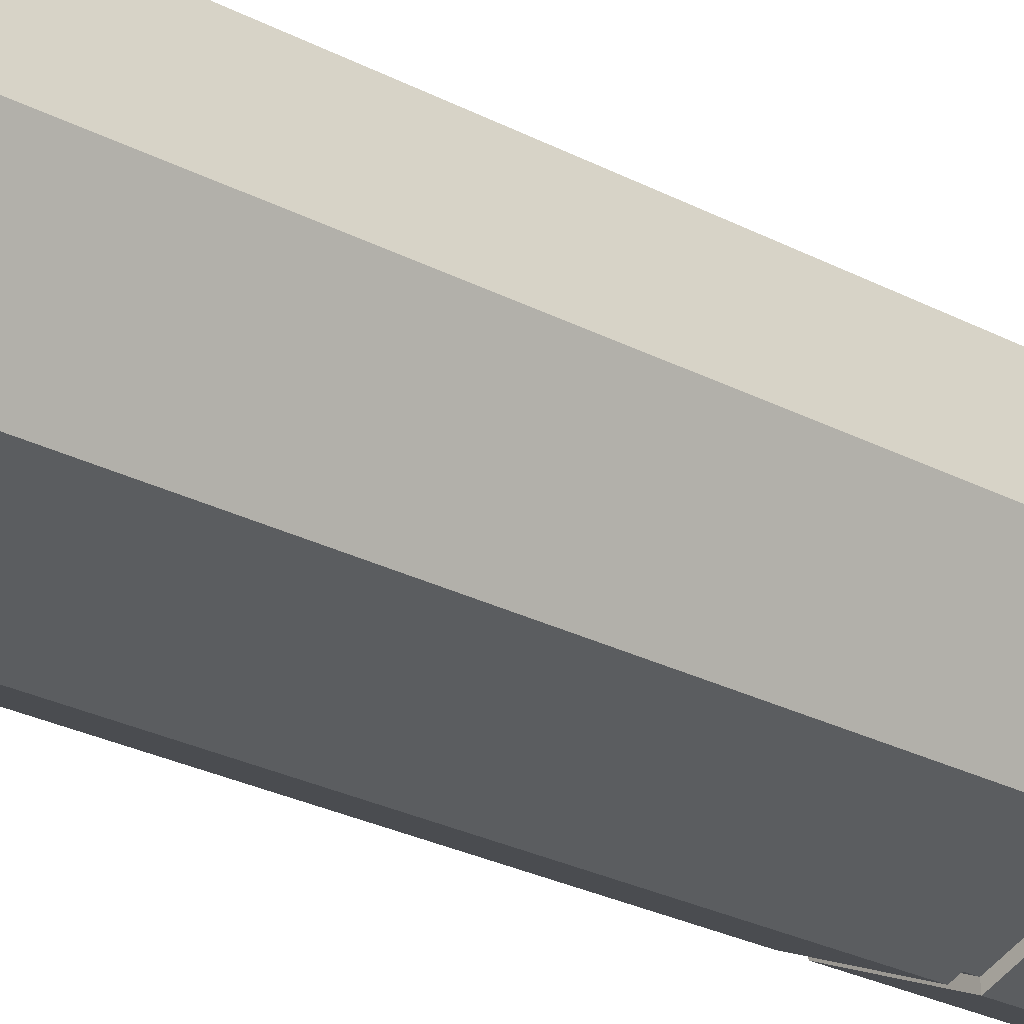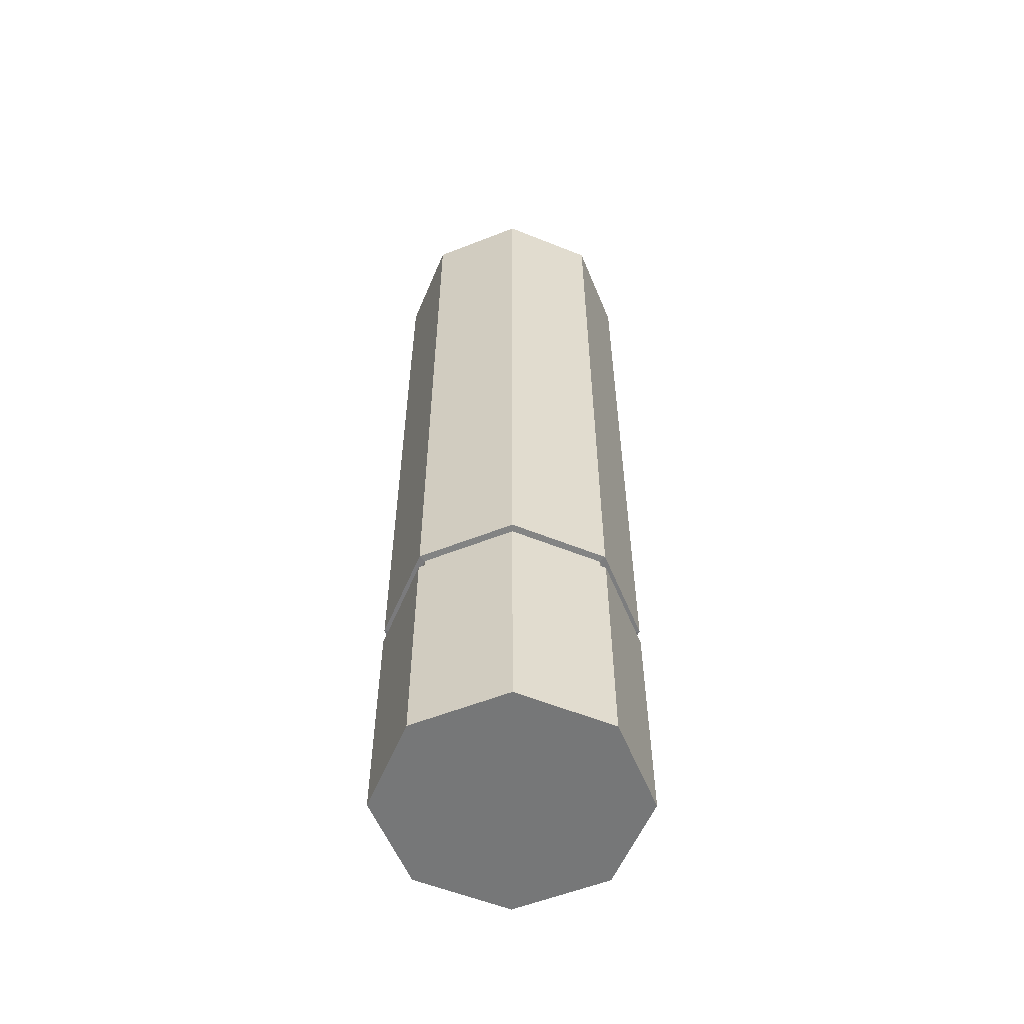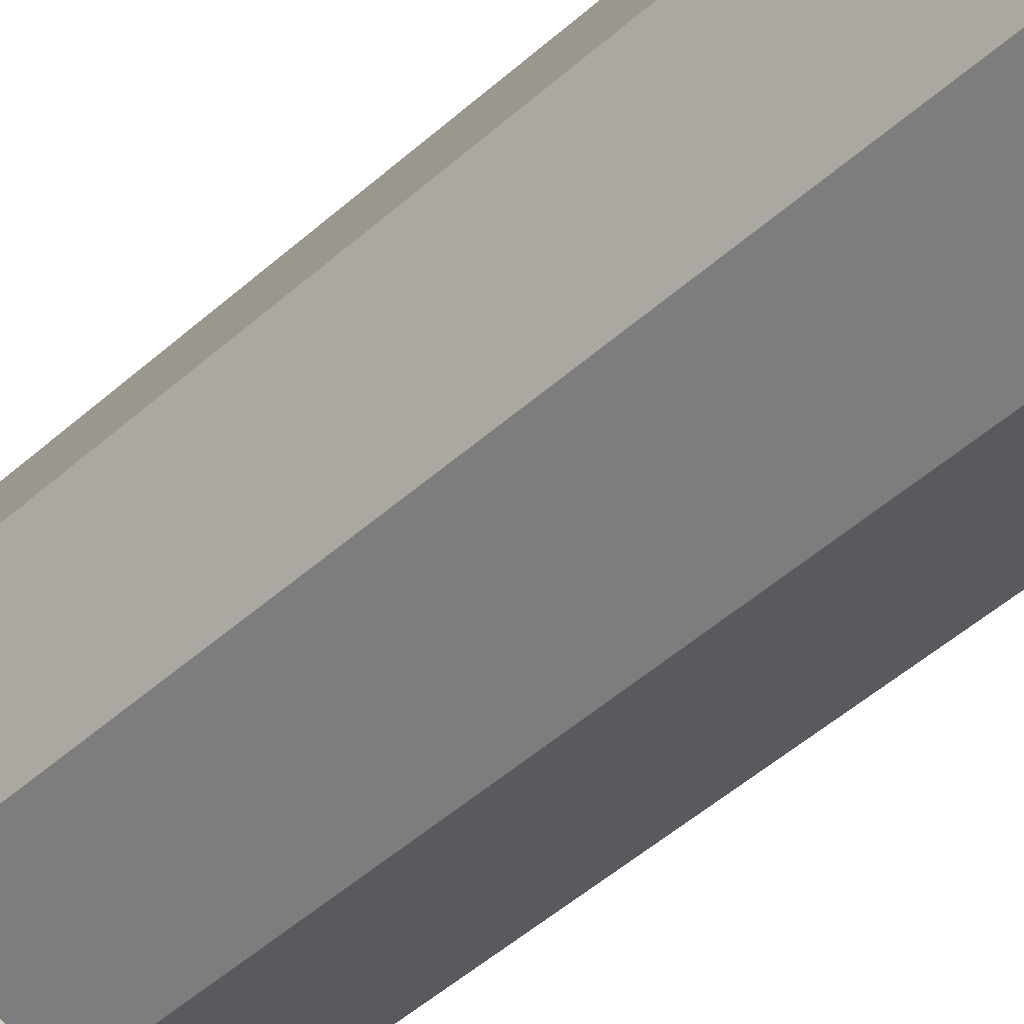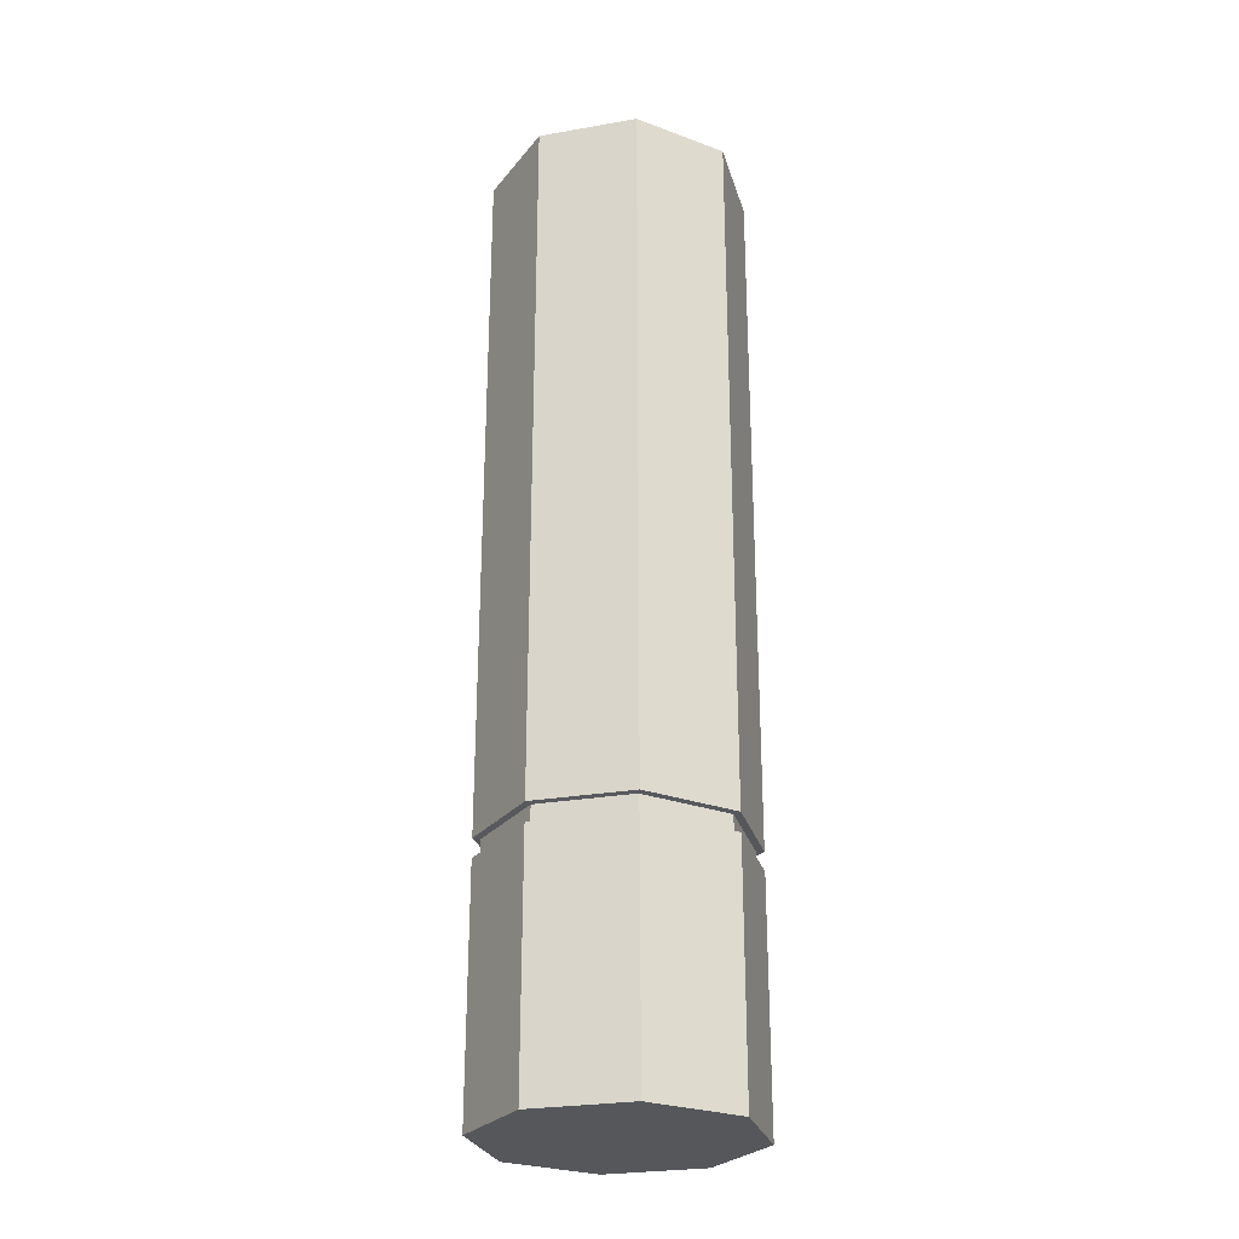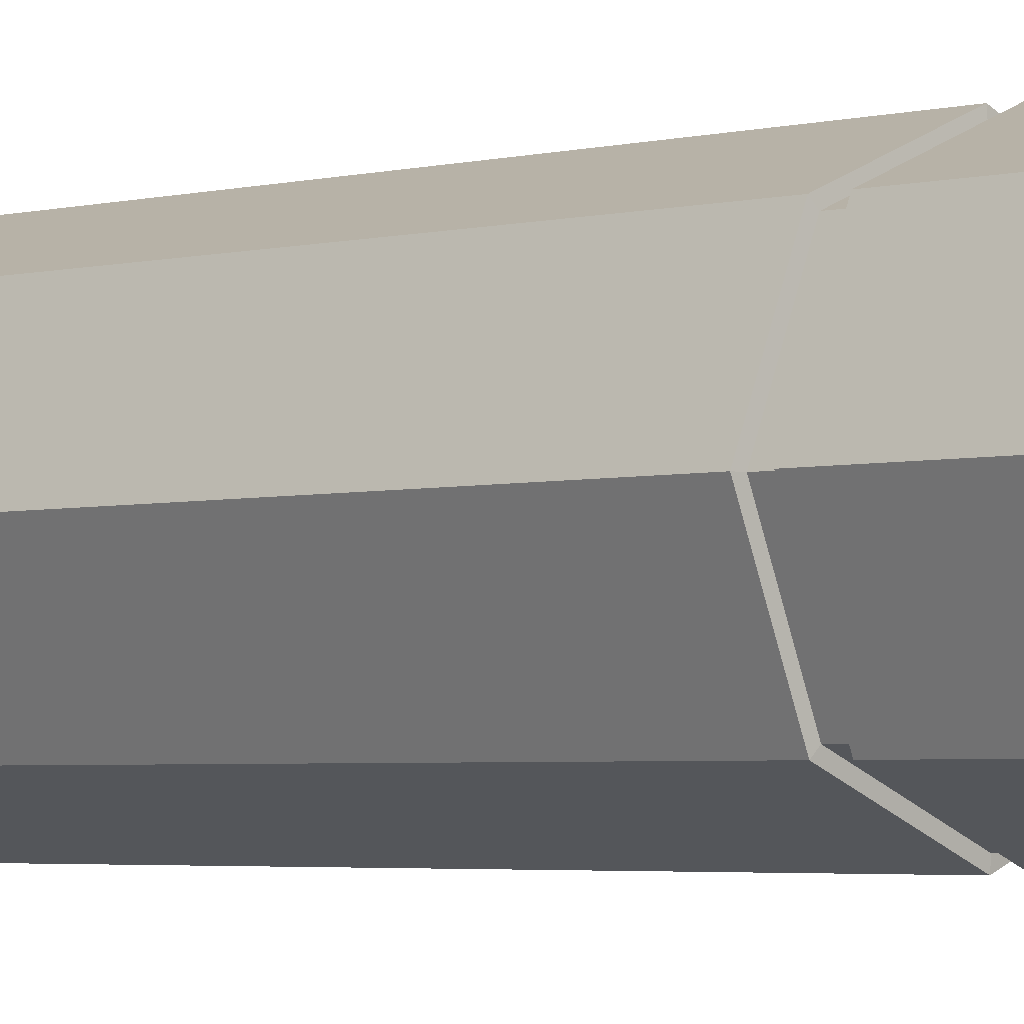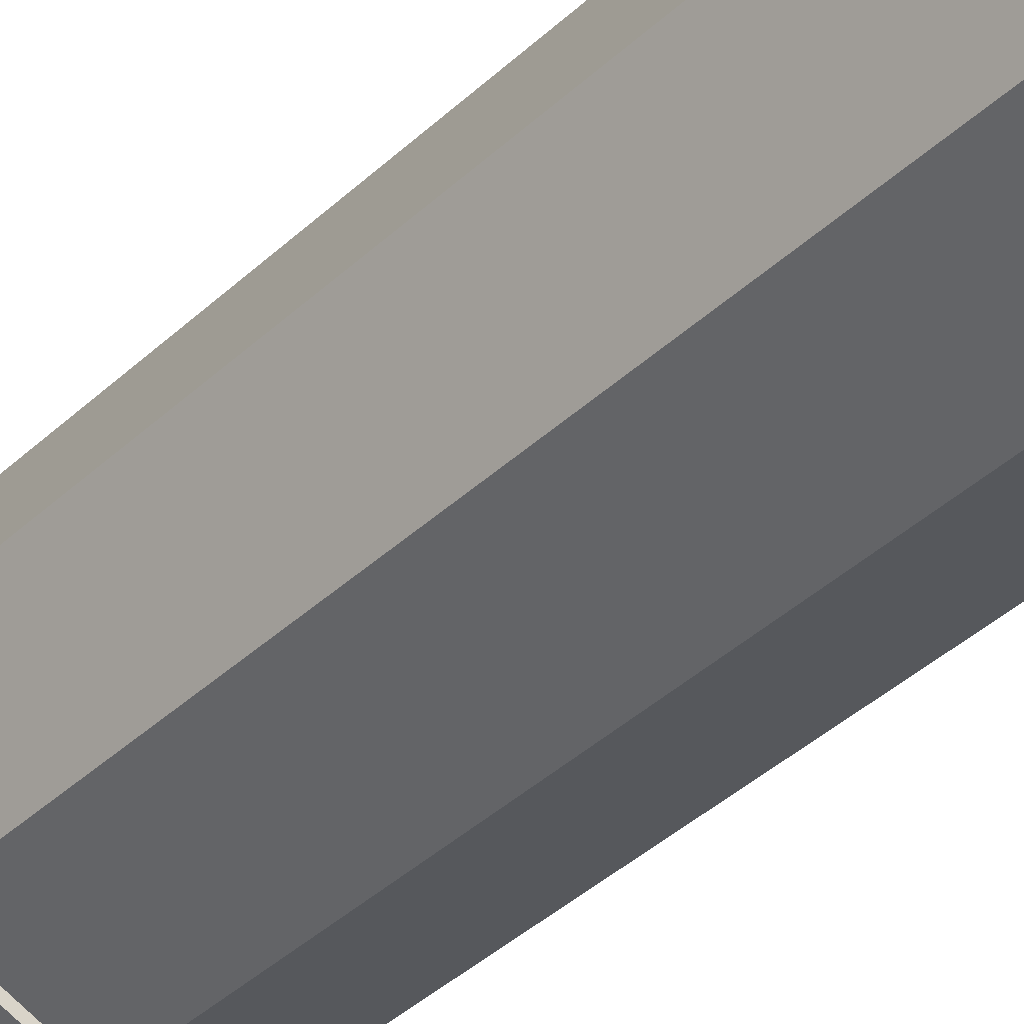
<metadata>
{"format":"obj","ext":"obj","renderer":"f3d","projection":"perspective","resolution":1024,"background":"white","views":[{"elev":-24.0,"azim":47.9,"up":"+Y"},{"elev":-57.0,"azim":-45.2,"up":"+Z"},{"elev":-46.5,"azim":-44.2,"up":"+Y"},{"elev":-26.8,"azim":-97.4,"up":"+Z"},{"elev":-3.0,"azim":134.1,"up":"+Y"},{"elev":-39.1,"azim":-40.7,"up":"+Y"}]}
</metadata>
<code>
o Cylinder
v 0.003435 0.01419 -0.02666
v 0.003435 0.01419 -0.01228
v 0.008517 0.01209 -0.02666
v 0.008517 0.01209 -0.01228
v 0.01062 0.007004 -0.02666
v 0.01062 0.007004 -0.01228
v 0.008517 0.001922 -0.02666
v 0.008517 0.001922 -0.01228
v 0.003435 -0.000183 -0.02666
v 0.003435 -0.000183 -0.01228
v -0.001647 0.001922 -0.02666
v -0.001647 0.001922 -0.01228
v -0.003752 0.007004 -0.02666
v -0.003752 0.007004 -0.01228
v -0.001647 0.01209 -0.02666
v -0.001647 0.01209 -0.01228
v 0.008517 0.01209 0.02674
v 0.003435 0.01419 0.02674
v 0.01062 0.007004 0.02674
v 0.008517 0.001922 0.02674
v 0.003435 -0.000183 0.02674
v -0.001647 0.001922 0.02674
v -0.003752 0.007004 0.02674
v -0.001647 0.01209 0.02674
v 0.003435 0.01419 -0.01331
v 0.008517 0.01209 -0.01331
v 0.01062 0.007004 -0.01331
v 0.008517 0.001922 -0.01331
v 0.003435 -0.000183 -0.01331
v -0.001647 0.001922 -0.01331
v -0.003752 0.007004 -0.01331
v -0.001647 0.01209 -0.01331
v 0.008228 0.0118 -0.01231
v 0.003435 0.01378 -0.01231
v 0.003435 0.01378 -0.01328
v 0.01021 0.007004 -0.01231
v 0.008228 0.002212 -0.01231
v 0.003435 0.000227 -0.01231
v -0.001357 0.002212 -0.01231
v -0.003342 0.007004 -0.01231
v -0.001357 0.0118 -0.01231
v 0.008228 0.0118 -0.01328
v 0.01021 0.007004 -0.01328
v 0.008228 0.002212 -0.01328
v 0.003435 0.000227 -0.01328
v -0.001357 0.002212 -0.01328
v -0.003342 0.007004 -0.01328
v -0.001357 0.0118 -0.01328
f 10 12 39 38
f 31 30 46 47
f 14 16 41 40
f 4 6 36 33
f 32 31 47 48
f 25 32 48 35
f 8 6 19 20
f 8 10 38 37
f 26 25 35 42
f 1 3 5 7 9 11 13 15
f 17 18 24 23 22 21 20 19
f 14 12 22 23
f 10 8 20 21
f 16 14 23 24
f 6 4 17 19
f 12 10 21 22
f 2 16 24 18
f 4 2 18 17
f 15 32 25 1
f 13 31 32 15
f 11 30 31 13
f 9 29 30 11
f 7 28 29 9
f 5 27 28 7
f 3 26 27 5
f 1 25 26 3
f 35 34 33 42
f 42 33 36 43
f 43 36 37 44
f 44 37 38 45
f 45 38 39 46
f 46 39 40 47
f 47 40 41 48
f 48 41 34 35
f 30 29 45 46
f 29 28 44 45
f 6 8 37 36
f 16 2 34 41
f 2 4 33 34
f 28 27 43 44
f 27 26 42 43
f 12 14 40 39

</code>
